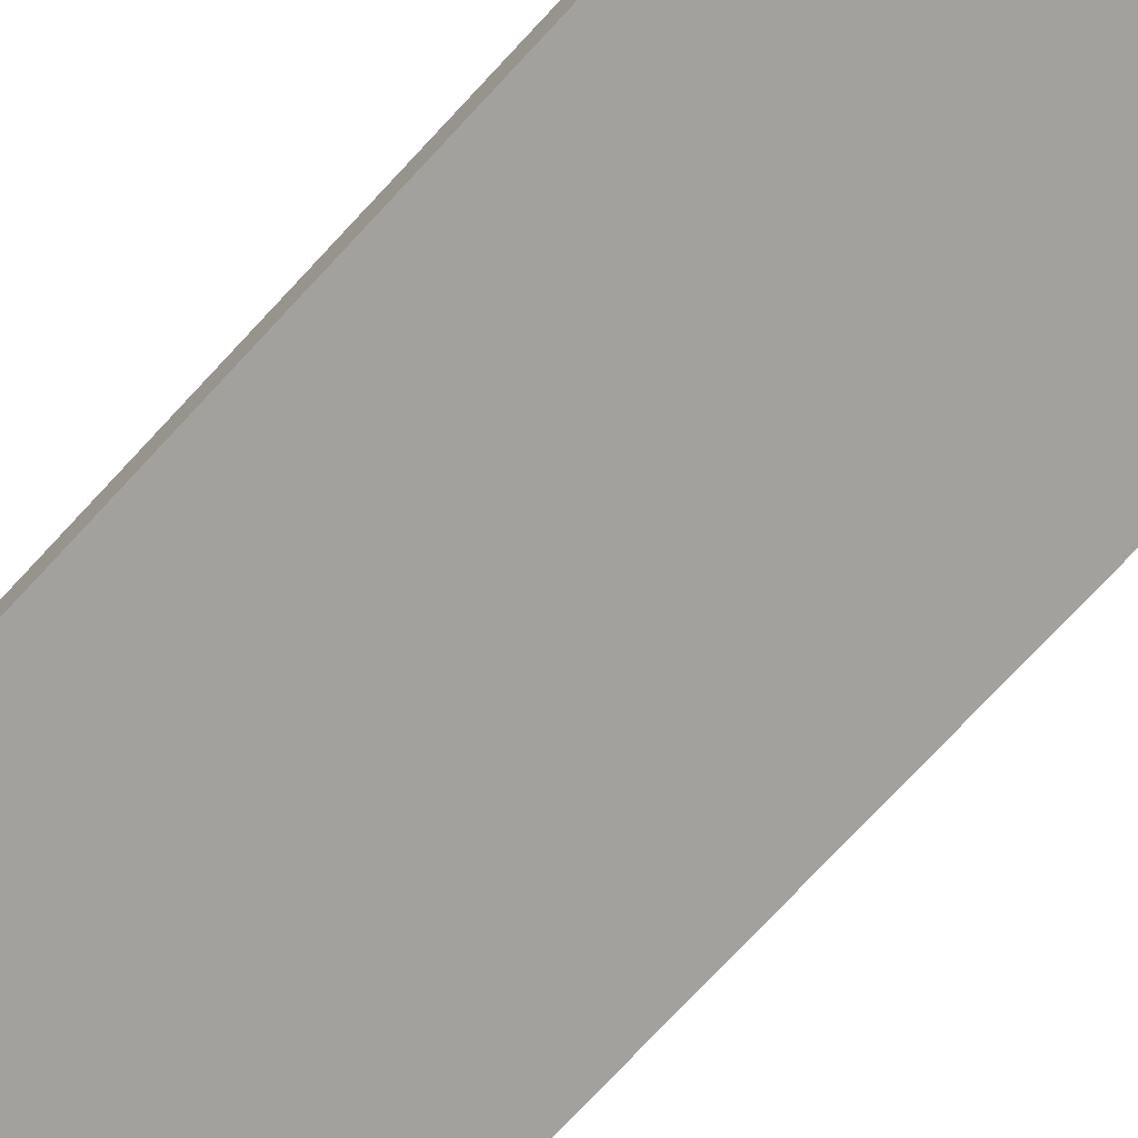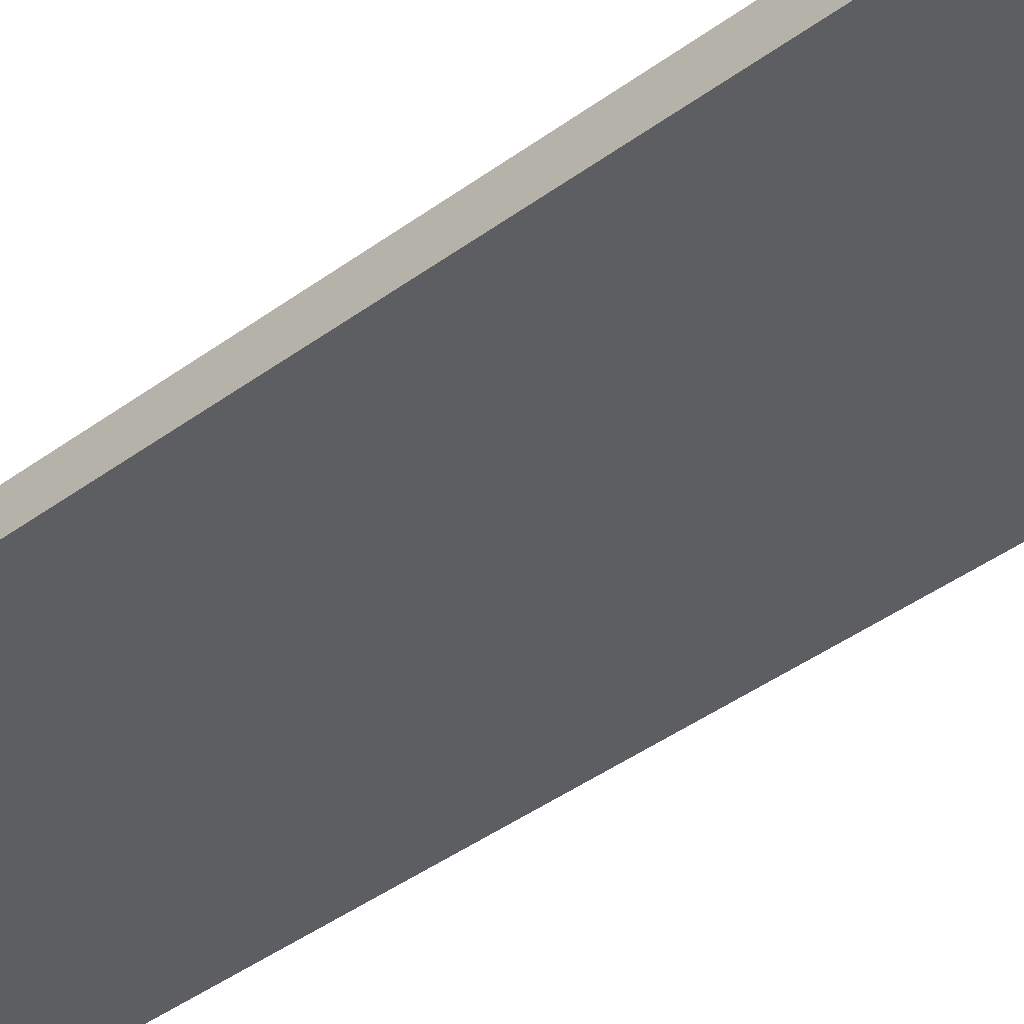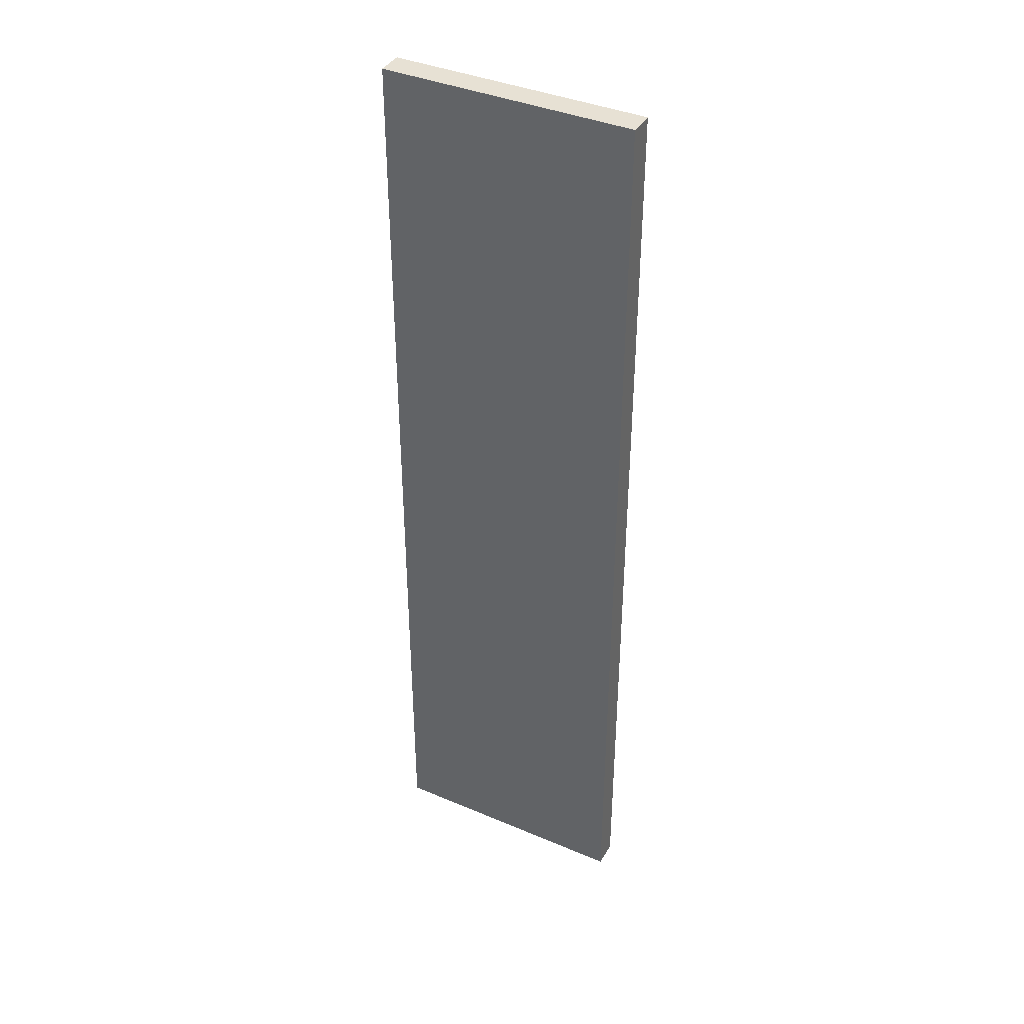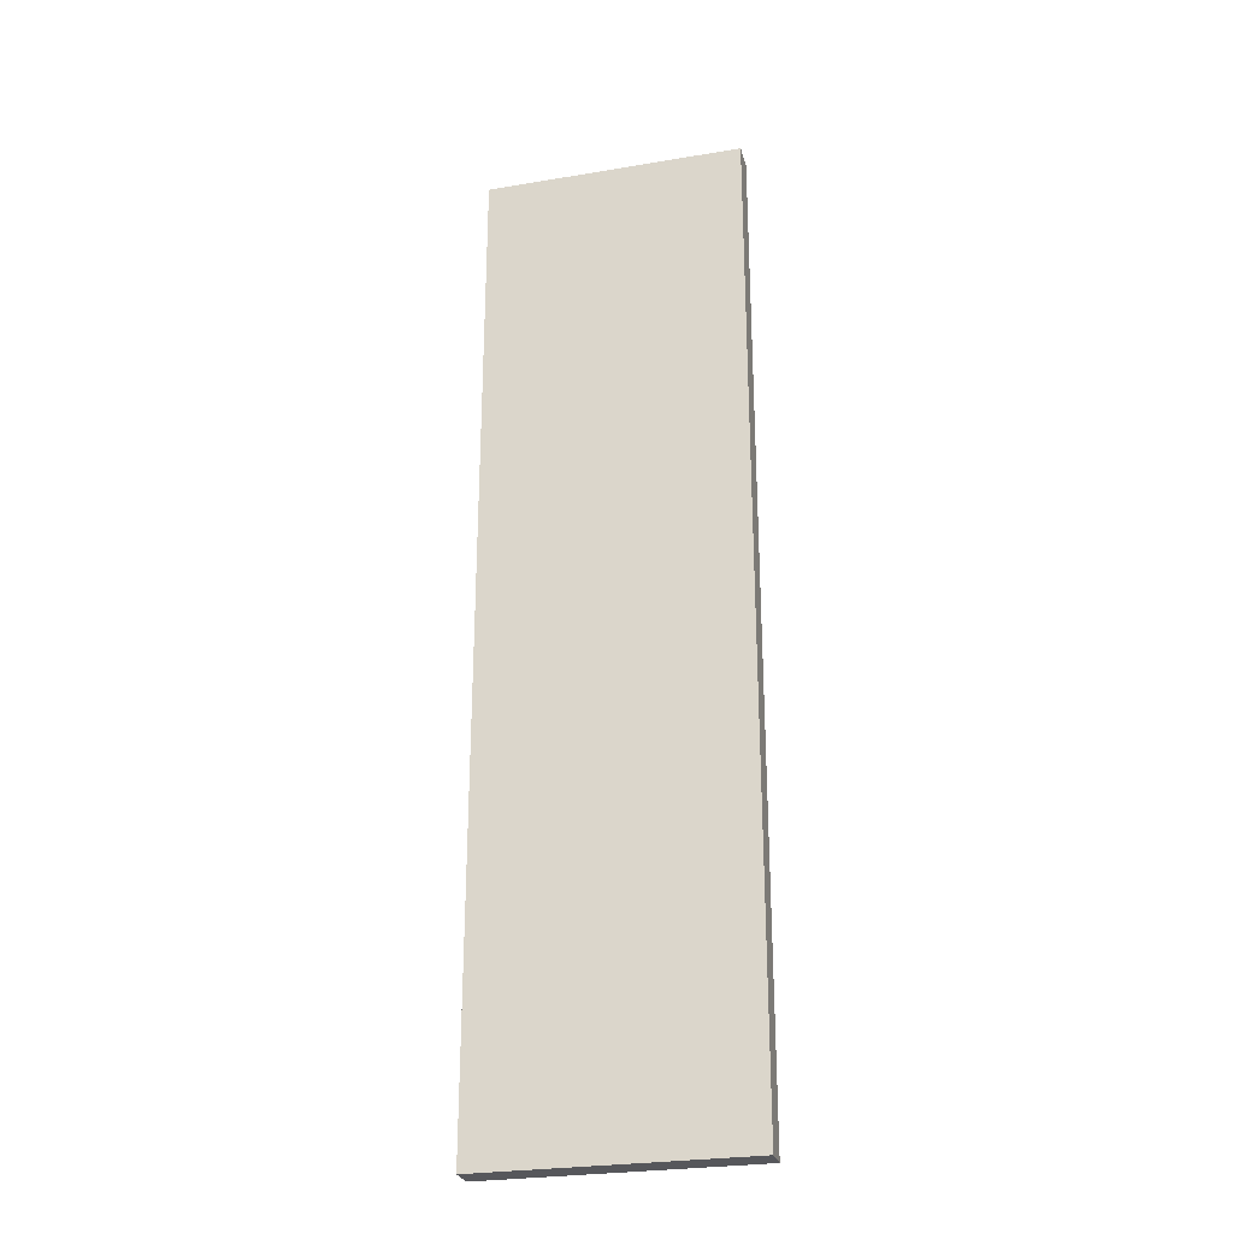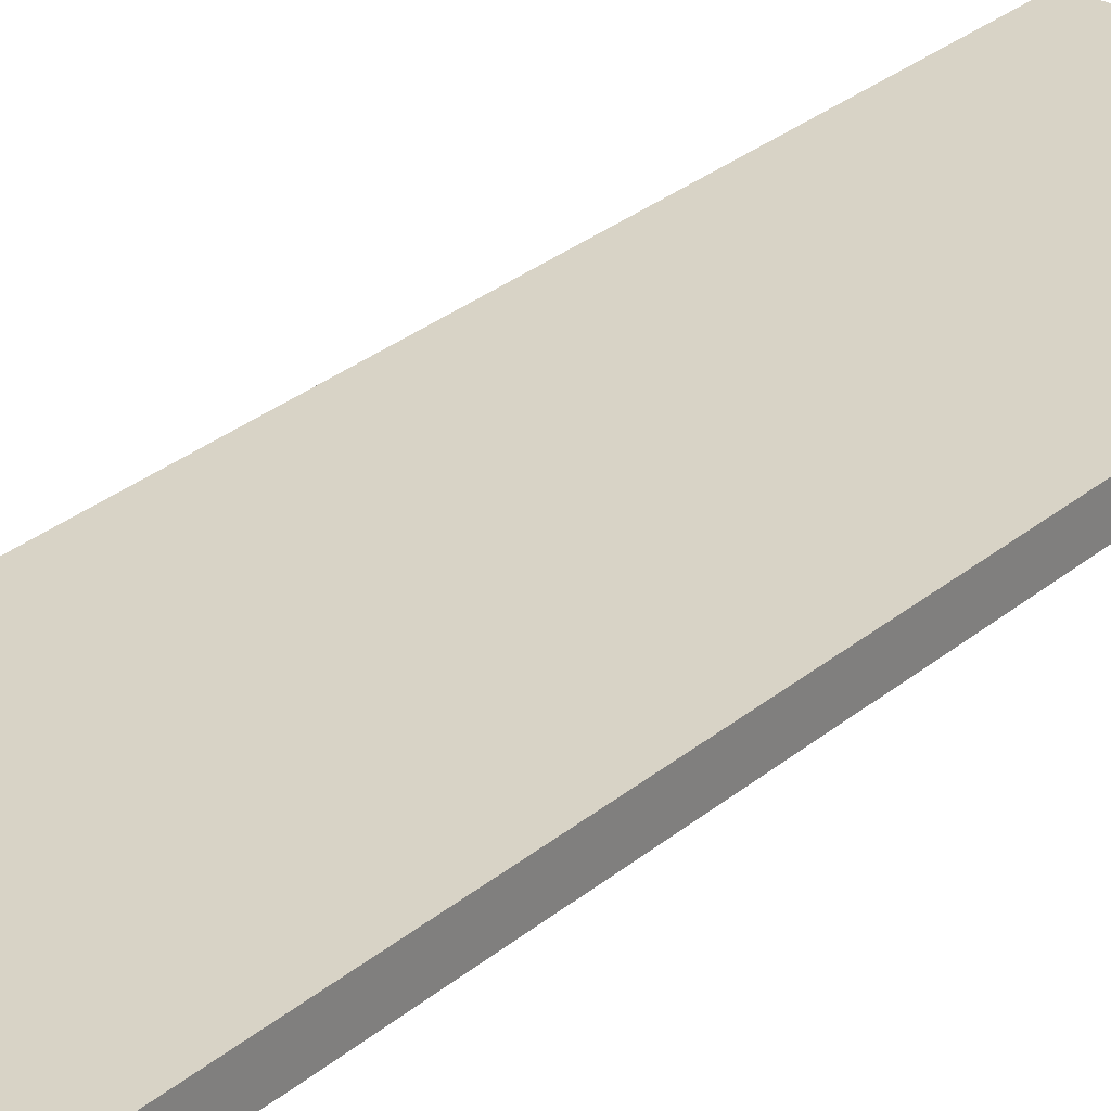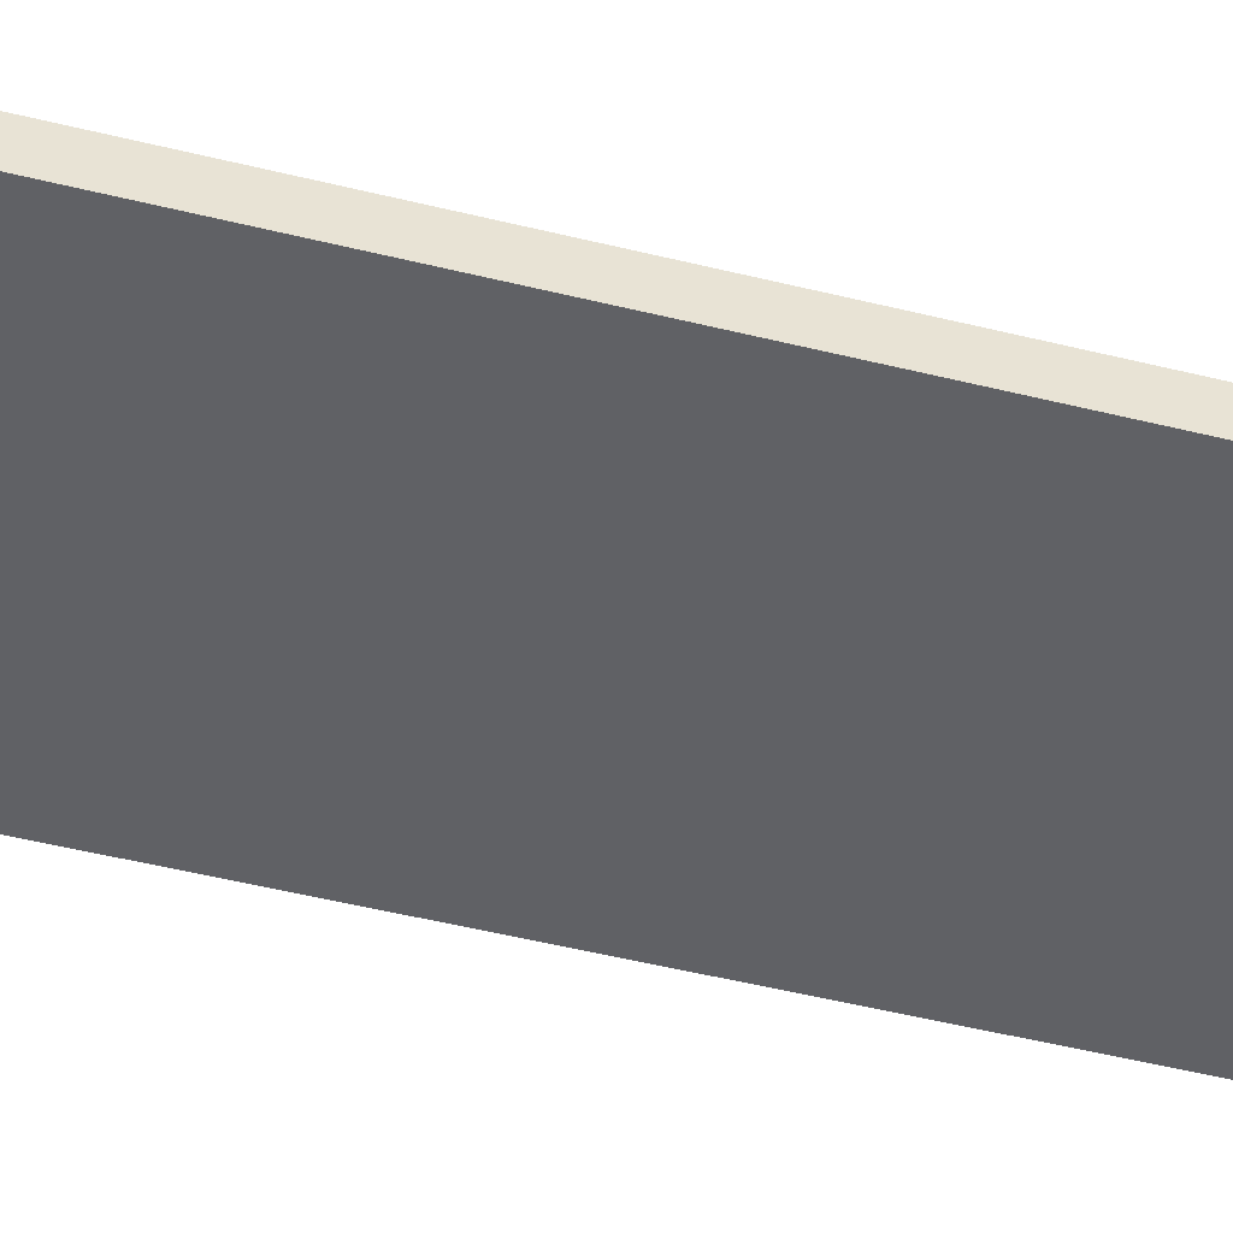
<metadata>
{"format":"obj","ext":"obj","renderer":"f3d","projection":"perspective","resolution":1024,"background":"white","views":[{"elev":-72.0,"azim":137.5,"up":"+Z"},{"elev":-38.4,"azim":-46.4,"up":"+Z"},{"elev":39.4,"azim":-152.2,"up":"+Y"},{"elev":-27.2,"azim":14.5,"up":"+Y"},{"elev":28.0,"azim":38.2,"up":"+Z"},{"elev":-47.3,"azim":74.1,"up":"+Z"}]}
</metadata>
<code>
v 10.02 38.24 1.043
v 10.02 -38.24 1.043
v -10.02 38.24 1.043
v -10.02 -38.24 1.043
v 10.02 -38.24 -1.043
v -10.02 -38.24 -1.043
v -10.02 38.24 -1.043
v 10.02 38.24 -1.043
f 4 2 1 3
f 2 4 6 5
f 3 1 8 7
f 1 2 5 8
f 4 3 7 6
f 5 6 7 8

</code>
